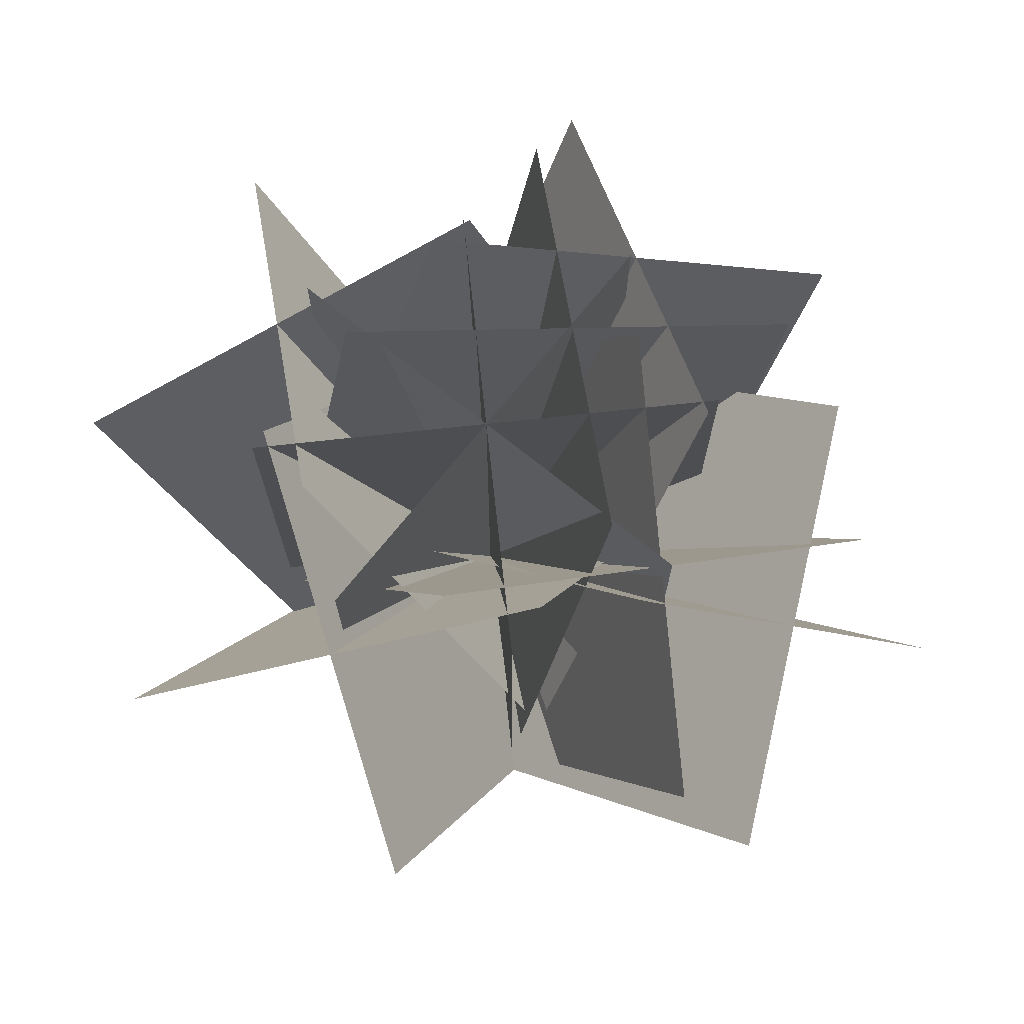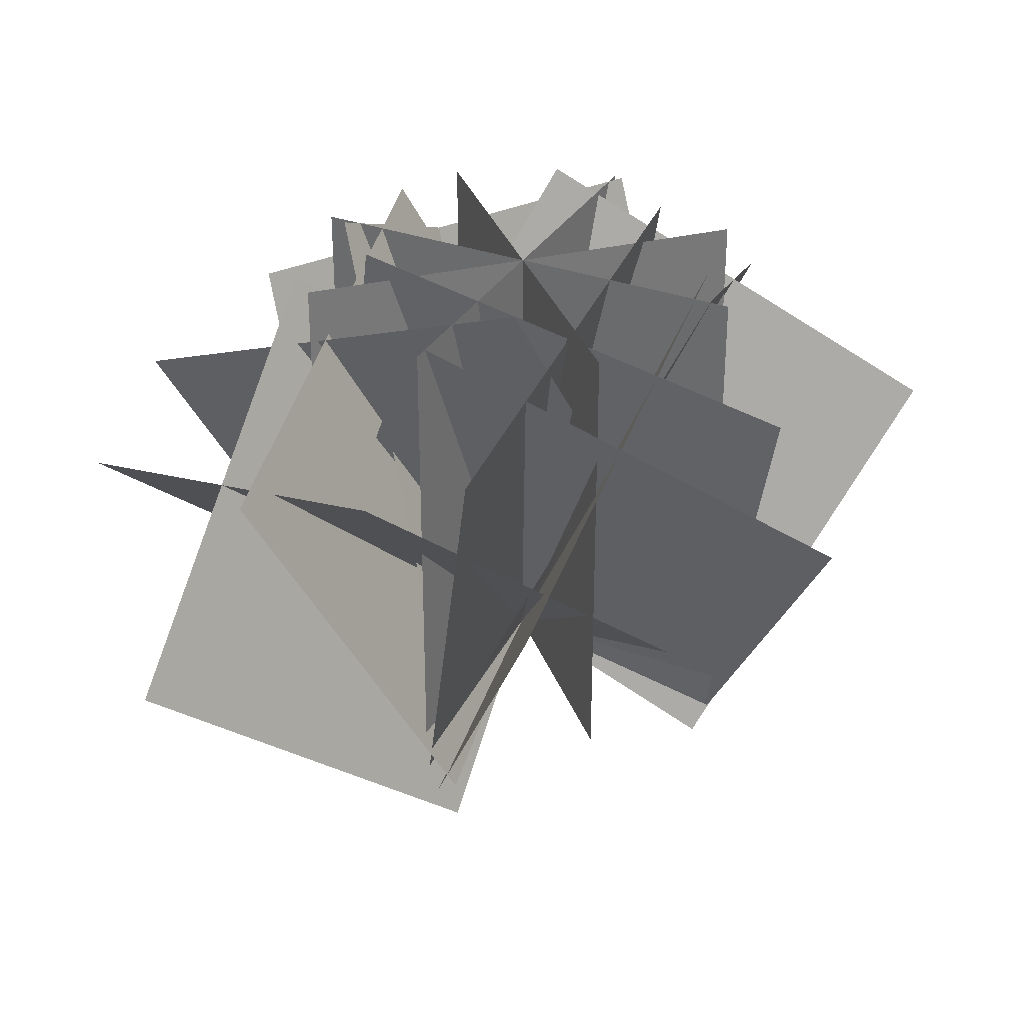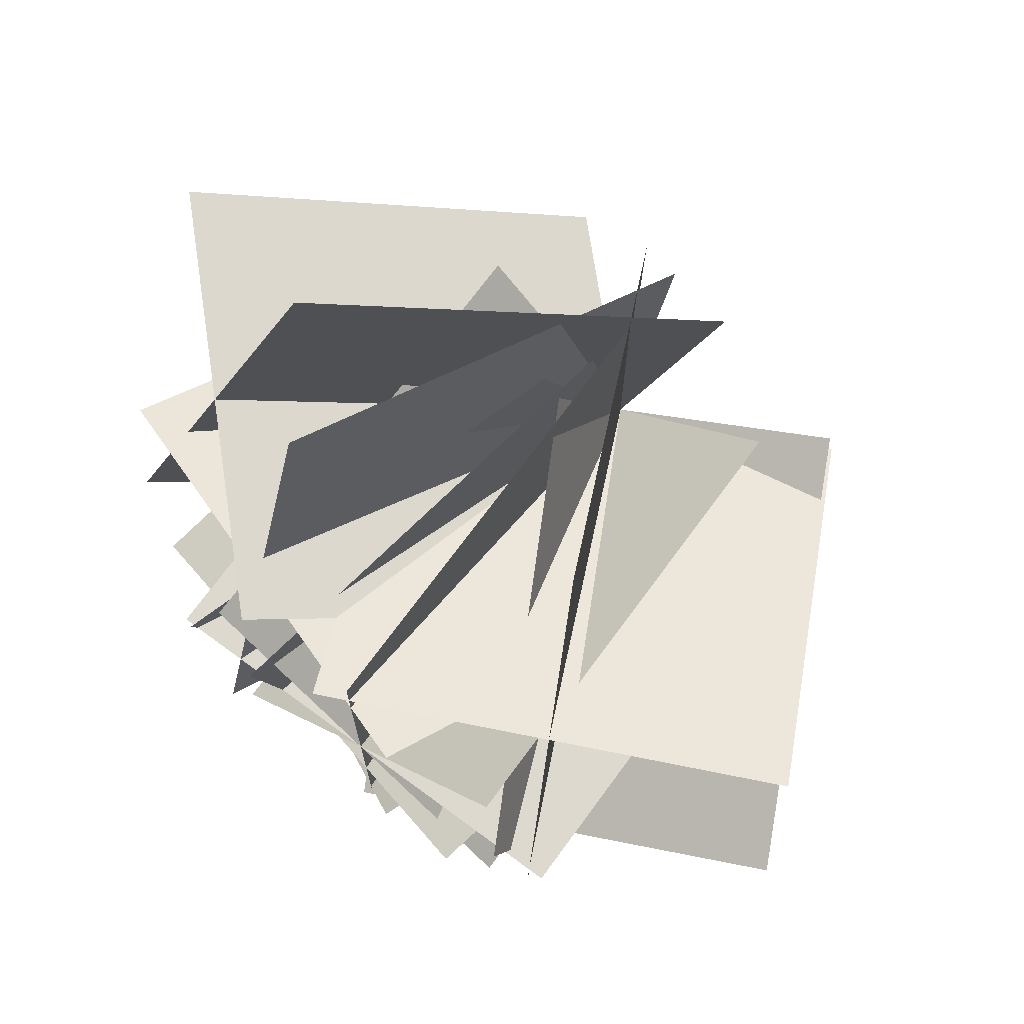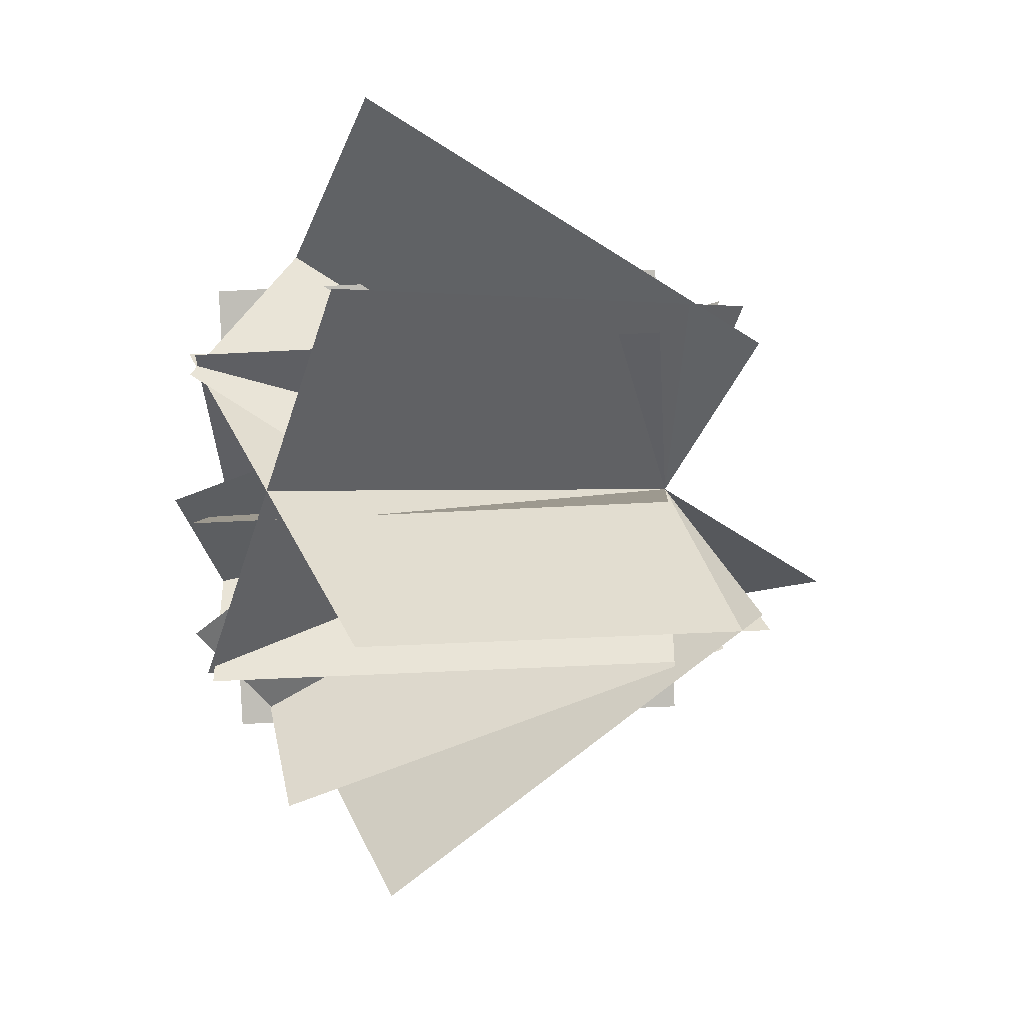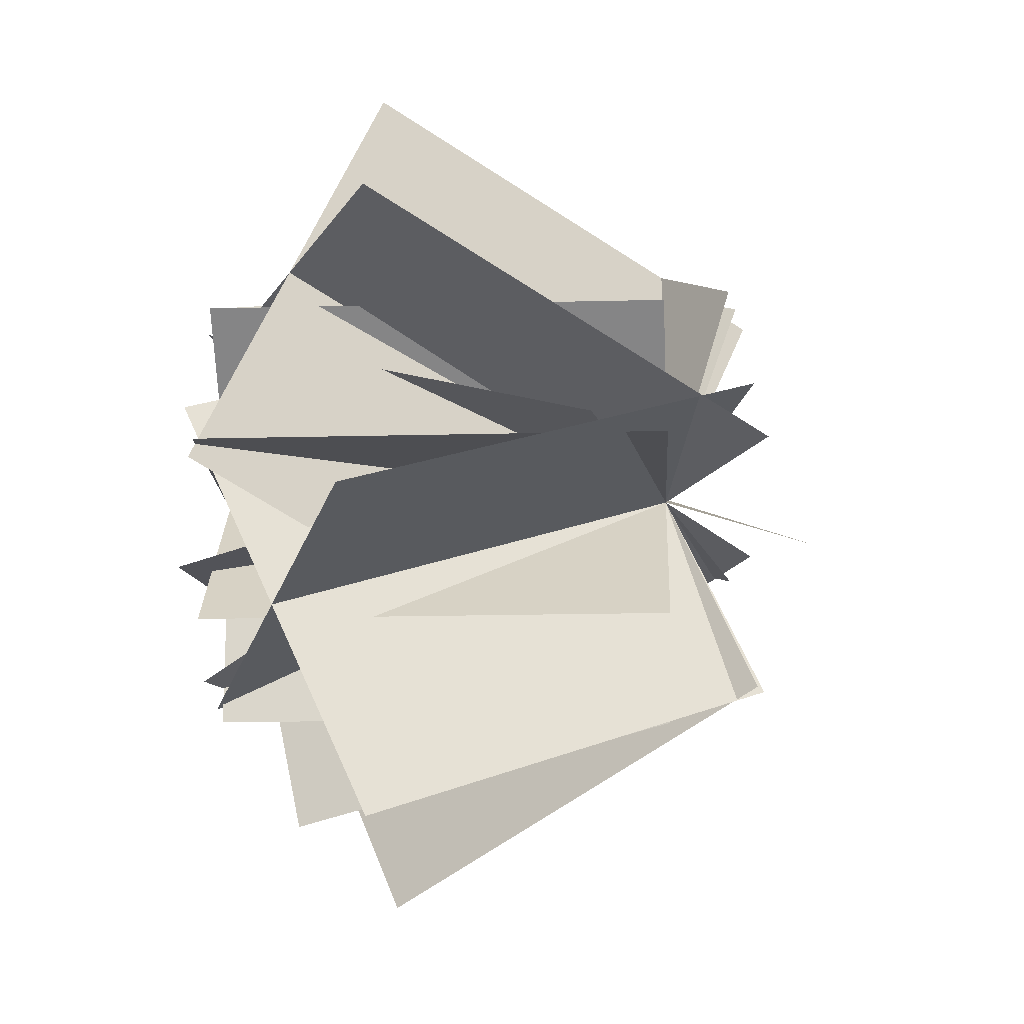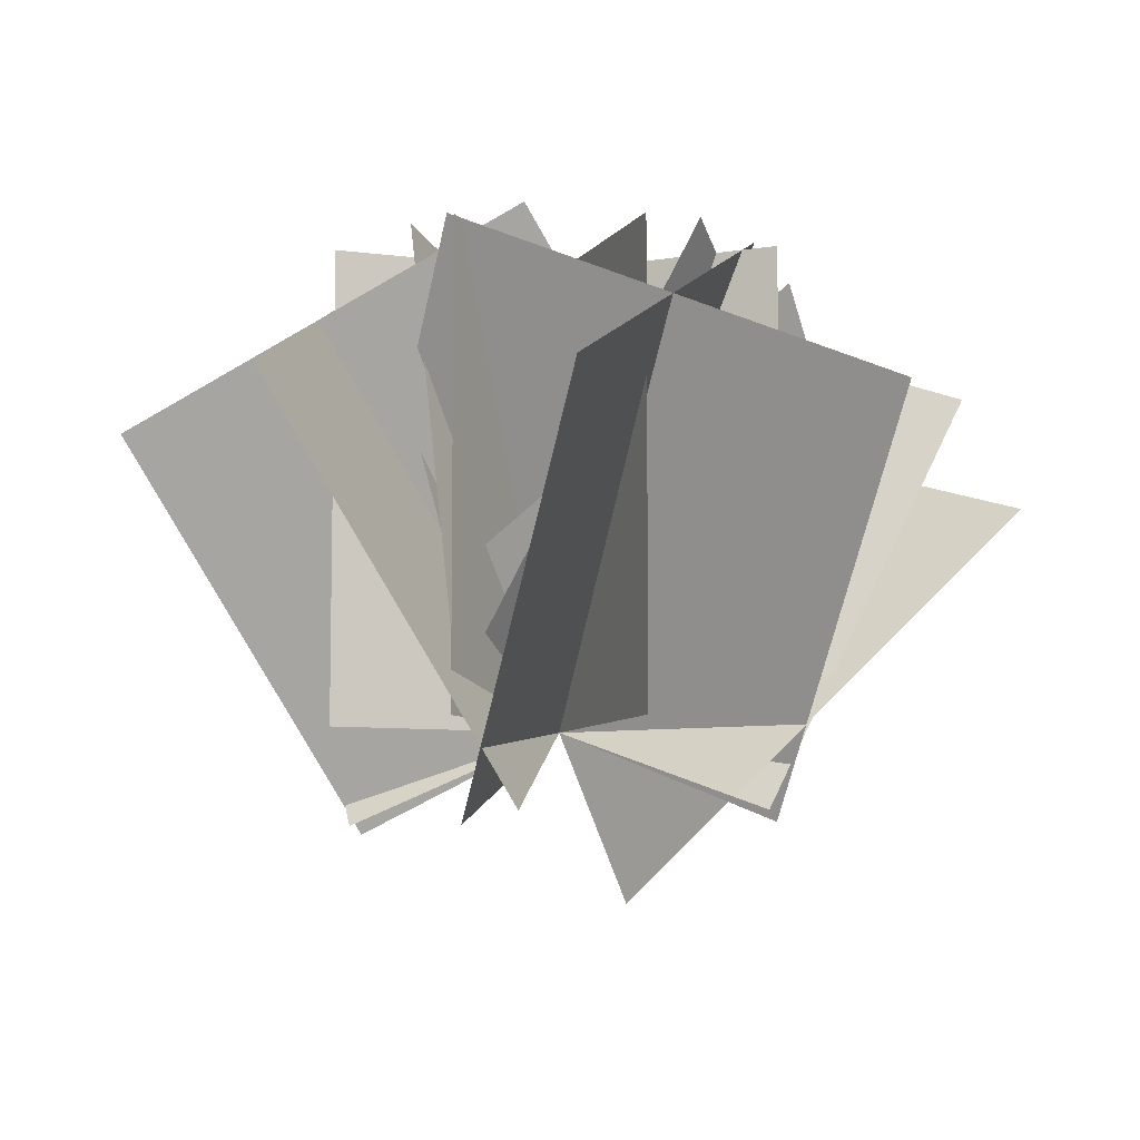
<metadata>
{"format":"obj","ext":"obj","renderer":"f3d","projection":"perspective","resolution":1024,"background":"white","views":[{"elev":72.6,"azim":-6.2,"up":"+Y"},{"elev":32.9,"azim":116.6,"up":"+Y"},{"elev":71.6,"azim":-143.7,"up":"+Z"},{"elev":-41.5,"azim":-86.1,"up":"+Z"},{"elev":-17.2,"azim":-87.1,"up":"+Z"},{"elev":-7.9,"azim":-65.4,"up":"+Y"}]}
</metadata>
<code>
o cube
v 0.1409 0.6356 -0.5284
v 0.1409 0.6356 -0.5284
v -0.01757 -0.07924 -0.3661
v -0.01757 -0.07924 -0.3661
v 0.176 0.7941 0.2038
v 0.176 0.7941 0.2038
v 0.01757 0.07924 0.3661
v 0.01757 0.07924 0.3661
v 0.5246 0.6337 -0.1623
v 0.5246 0.6337 -0.1623
v 0.3661 -0.08116 5.848e-16
v 0.3661 -0.08116 5.848e-16
v -0.2076 0.796 -0.1623
v -0.2076 0.796 -0.1623
v -0.3661 0.08116 -5.848e-16
v -0.3661 0.08116 -5.848e-16
f 3 1 5 7
f 6 2 4 8
f 11 9 13 15
f 14 10 12 16
o cube
v 8.327e-17 0.75 -0.375
v 8.327e-17 0.75 -0.375
v 8.327e-17 4.371e-20 -0.375
v 8.327e-17 4.371e-20 -0.375
v -8.327e-17 0.75 0.375
v -8.327e-17 0.75 0.375
v -8.327e-17 -4.371e-20 0.375
v -8.327e-17 -4.371e-20 0.375
v 0.375 0.75 0
v 0.375 0.75 0
v 0.375 6.777e-37 0
v 0.375 6.777e-37 0
v -0.375 0.75 0
v -0.375 0.75 0
v -0.375 -6.777e-37 0
v -0.375 -6.777e-37 0
f 19 17 21 23
f 22 18 20 24
f 27 25 29 31
f 30 26 28 32
o cube
v 0.2565 0.7905 -0.1113
v 0.2565 0.7905 -0.1113
v 8.743e-16 0.1283 -0.3524
v 8.743e-16 0.1283 -0.3524
v 0.2565 0.534 0.5934
v 0.2565 0.534 0.5934
v -8.743e-16 -0.1283 0.3524
v -8.743e-16 -0.1283 0.3524
v 0.6089 0.5417 0.1972
v 0.6089 0.5417 0.1972
v 0.3524 -0.1205 -0.04387
v 0.3524 -0.1205 -0.04387
v -0.09587 0.7828 0.2849
v -0.09587 0.7828 0.2849
v -0.3524 0.1205 0.04387
v -0.3524 0.1205 0.04387
f 35 33 37 39
f 38 34 36 40
f 43 41 45 47
f 46 42 44 48
o cube
v 0.5927 0.5927 -0.0229
v 0.5927 0.5927 -0.0229
v 0.1121 0.1121 -0.3399
v 0.1121 0.1121 -0.3399
v 0.3686 0.3686 0.6568
v 0.3686 0.3686 0.6568
v -0.1121 -0.1121 0.3399
v -0.1121 -0.1121 0.3399
v 0.7458 0.2155 0.317
v 0.7458 0.2155 0.317
v 0.2652 -0.2652 1.129e-08
v 0.2652 -0.2652 1.129e-08
v 0.2155 0.7458 0.317
v 0.2155 0.7458 0.317
v -0.2652 0.2652 -1.129e-08
v -0.2652 0.2652 -1.129e-08
f 51 49 53 55
f 54 50 52 56
f 59 57 61 63
f 62 58 60 64
o cube
v -0.3542 0.7597 -0.0229
v -0.3542 0.7597 -0.0229
v -0.06698 0.1436 -0.3399
v -0.06698 0.1436 -0.3399
v -0.2203 0.4724 0.6568
v -0.2203 0.4724 0.6568
v 0.06698 -0.1436 0.3399
v 0.06698 -0.1436 0.3399
v 0.0526 0.7745 0.317
v 0.0526 0.7745 0.317
v 0.3399 0.1585 7.156e-16
v 0.3399 0.1585 7.156e-16
v -0.6271 0.4576 0.317
v -0.6271 0.4576 0.317
v -0.3399 -0.1585 -7.156e-16
v -0.3399 -0.1585 -7.156e-16
f 67 65 69 71
f 70 66 68 72
f 75 73 77 79
f 78 74 76 80
o cube
v 0.2652 0.75 -0.2652
v 0.2652 0.75 -0.2652
v 0.2652 4.371e-20 -0.2652
v 0.2652 4.371e-20 -0.2652
v -0.2652 0.75 0.2652
v -0.2652 0.75 0.2652
v -0.2652 -4.371e-20 0.2652
v -0.2652 -4.371e-20 0.2652
v 0.2652 0.75 0.2652
v 0.2652 0.75 0.2652
v 0.2652 1.648e-35 0.2652
v 0.2652 1.648e-35 0.2652
v -0.2652 0.75 -0.2652
v -0.2652 0.75 -0.2652
v -0.2652 -1.648e-35 -0.2652
v -0.2652 -1.648e-35 -0.2652
f 83 81 85 87
f 86 82 84 88
f 91 89 93 95
f 94 90 92 96
o cube
v -0.3545 0.467 -0.5995
v -0.3545 0.467 -0.5995
v -0.02752 -0.1561 -0.3399
v -0.02752 -0.1561 -0.3399
v -0.2994 0.7791 0.08022
v -0.2994 0.7791 0.08022
v 0.02752 0.1561 0.3399
v 0.02752 0.1561 0.3399
v 0.009407 0.7617 -0.3505
v 0.009407 0.7617 -0.3505
v 0.3364 0.1386 -0.0909
v 0.3364 0.1386 -0.0909
v -0.6633 0.4844 -0.1687
v -0.6633 0.4844 -0.1687
v -0.3364 -0.1386 0.0909
v -0.3364 -0.1386 0.0909
f 99 97 101 103
f 102 98 100 104
f 107 105 109 111
f 110 106 108 112
o cube
v 0.2203 0.4724 -0.6568
v 0.2203 0.4724 -0.6568
v -0.06698 -0.1436 -0.3399
v -0.06698 -0.1436 -0.3399
v 0.3542 0.7597 0.0229
v 0.3542 0.7597 0.0229
v 0.06698 0.1436 0.3399
v 0.06698 0.1436 0.3399
v 0.6271 0.4576 -0.317
v 0.6271 0.4576 -0.317
v 0.3399 -0.1585 7.162e-09
v 0.3399 -0.1585 7.162e-09
v -0.0526 0.7745 -0.317
v -0.0526 0.7745 -0.317
v -0.3399 0.1585 -7.162e-09
v -0.3399 0.1585 -7.162e-09
f 115 113 117 119
f 118 114 116 120
f 123 121 125 127
f 126 122 124 128

</code>
